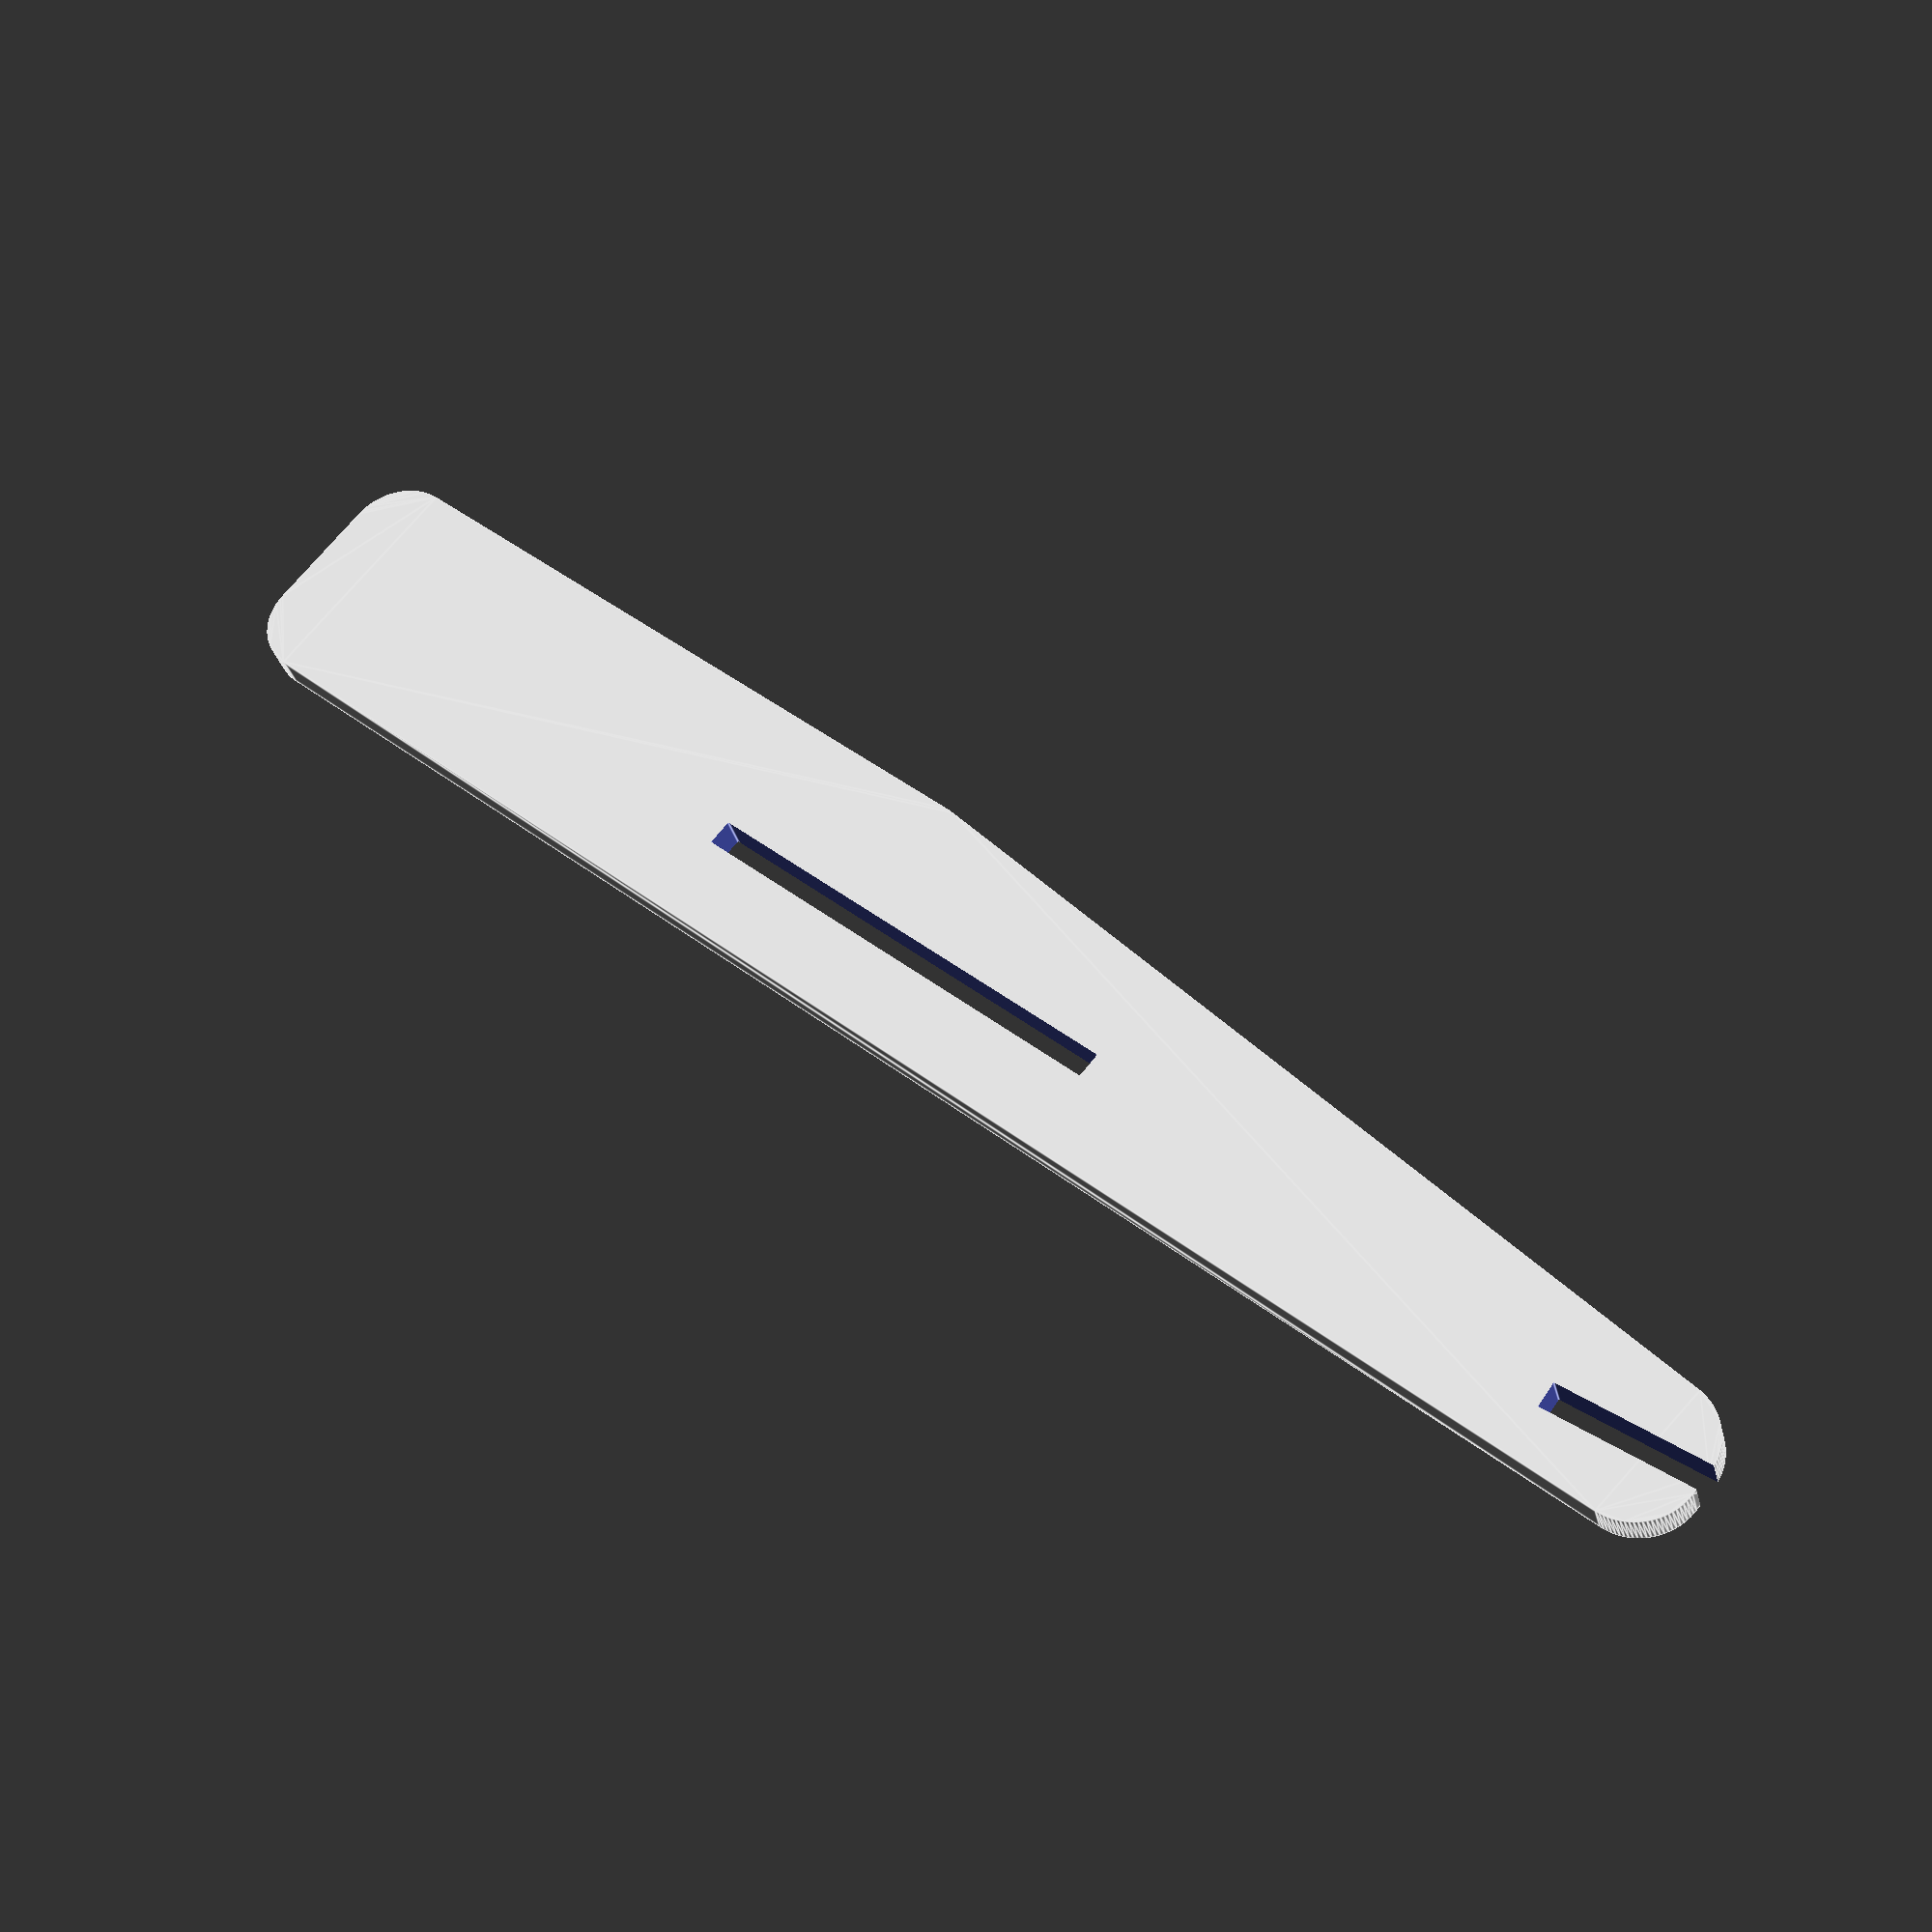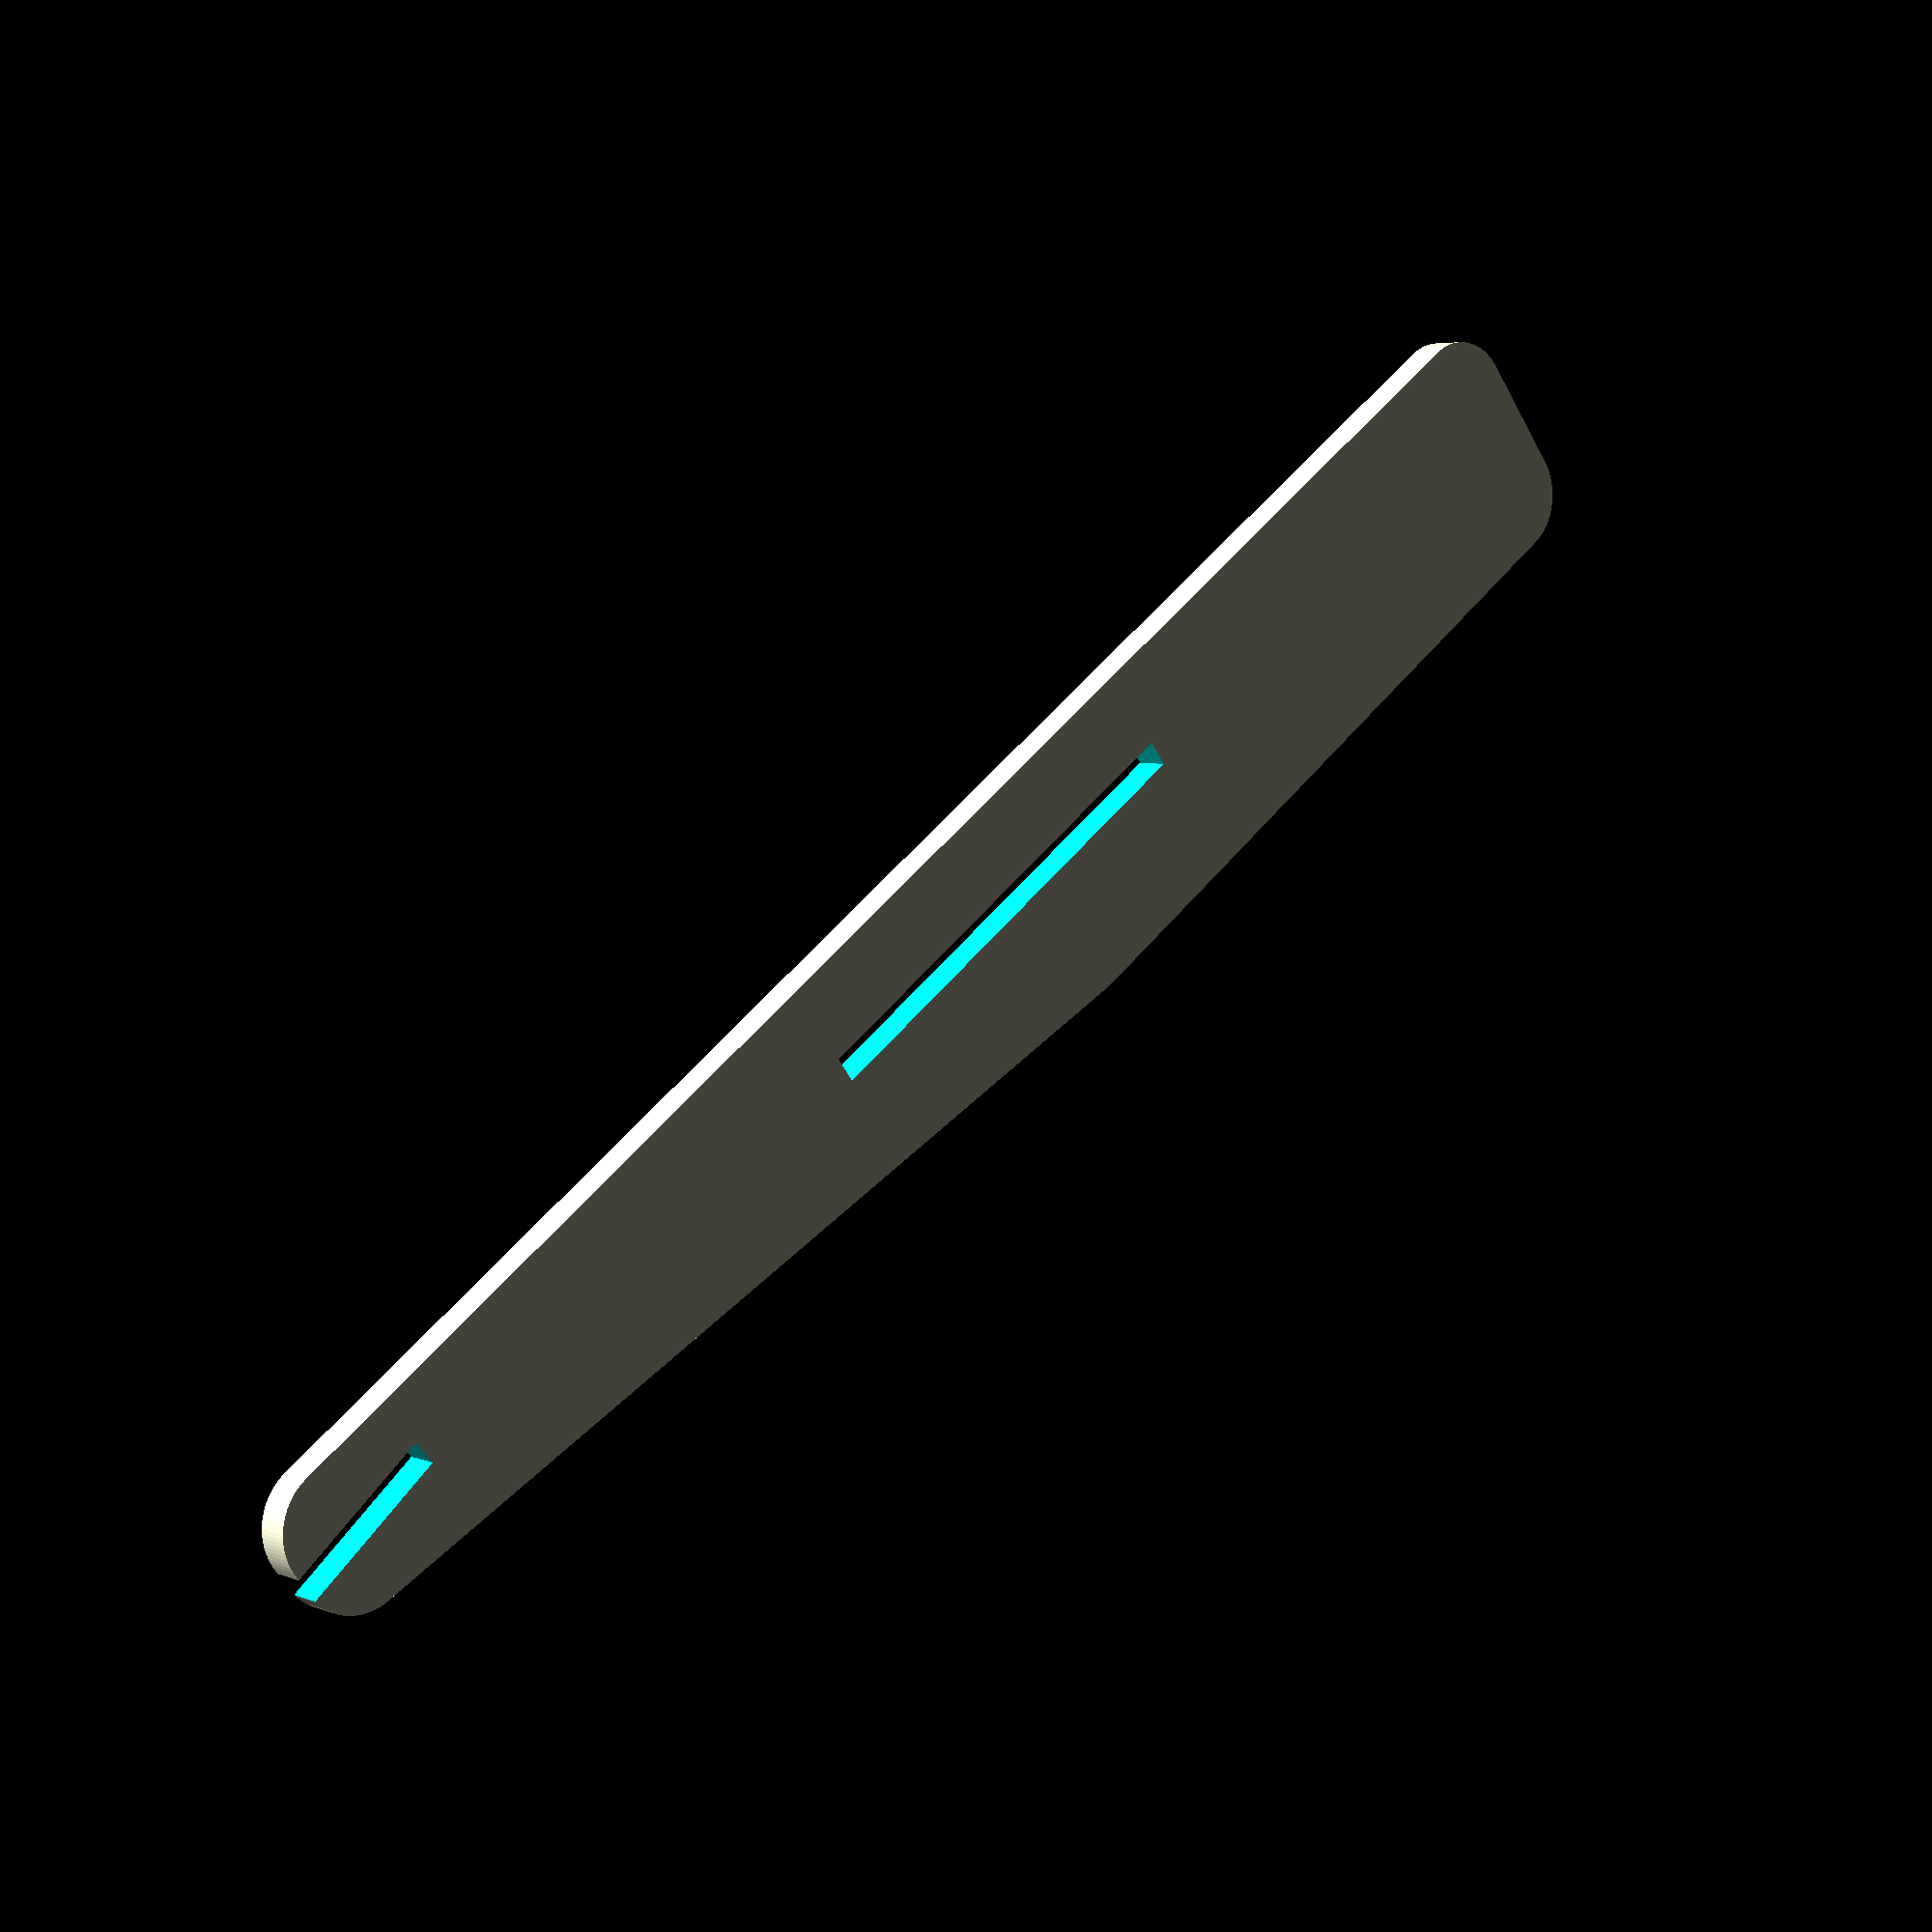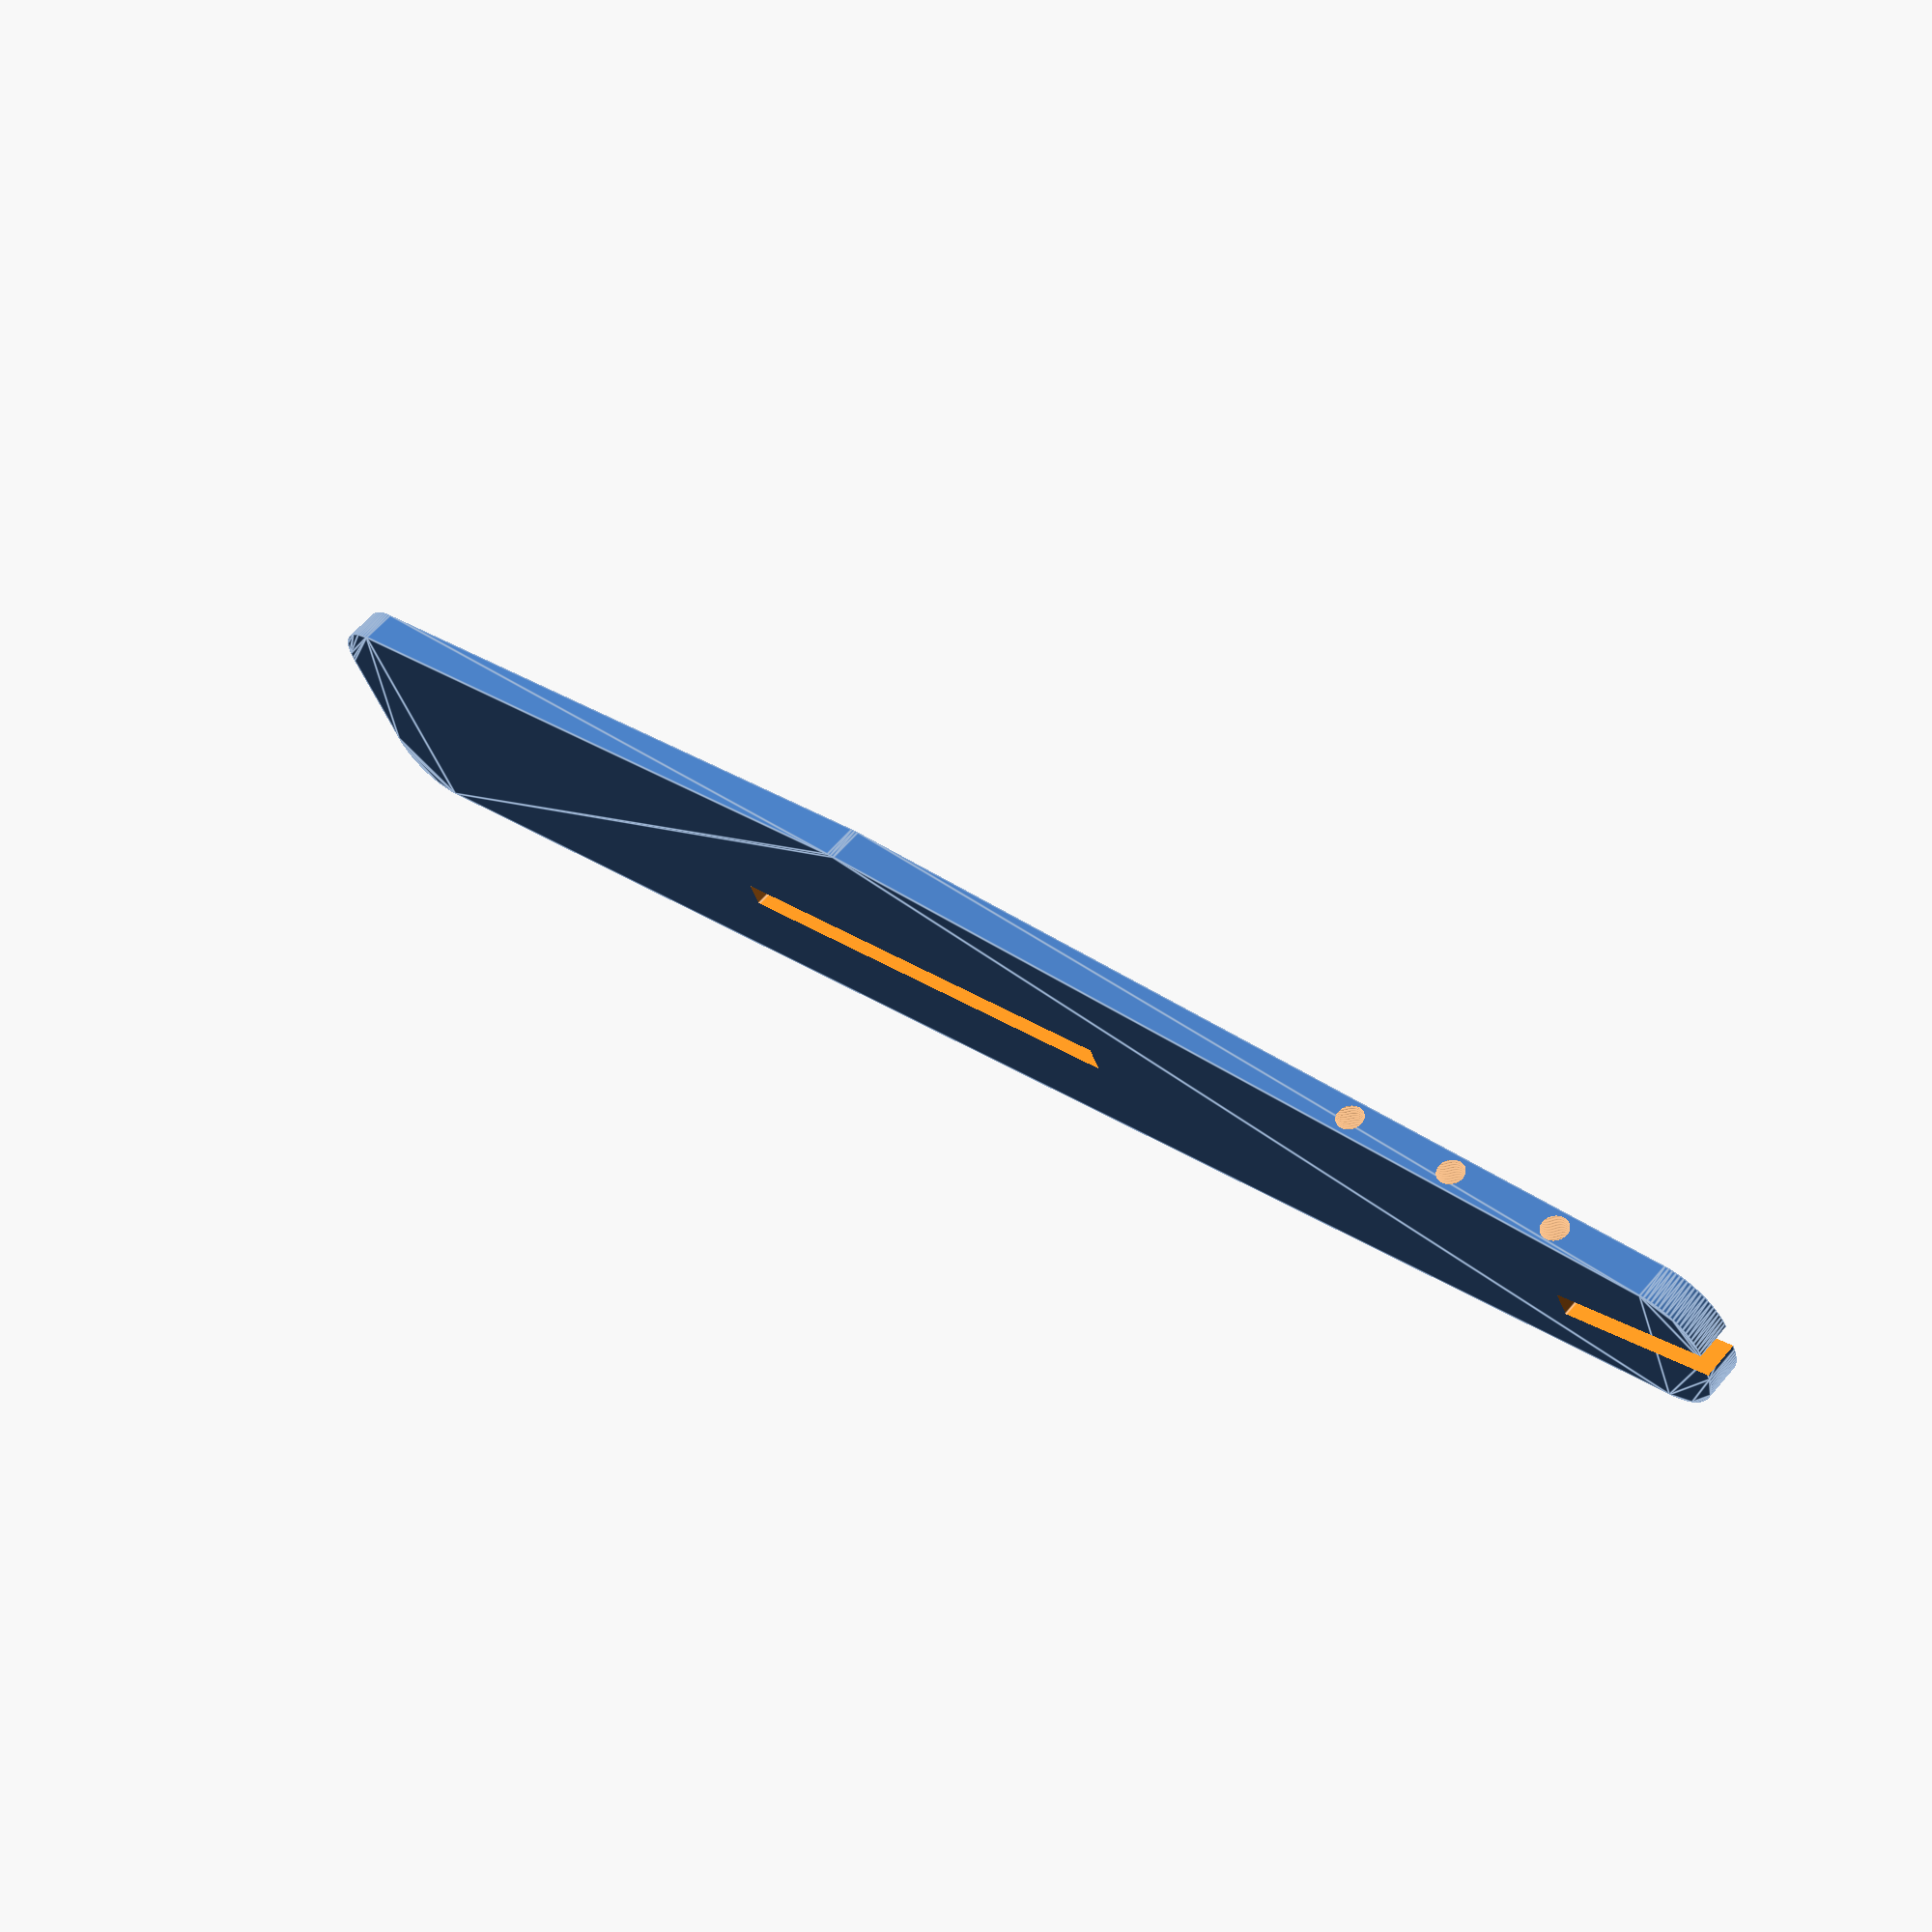
<openscad>
// Simple glider.

// Copyright (C) 2015 Embecosm Limited (www.embecosm.com)

// Contributor: Jeremy Bennett <jeremy.bennett@embecosm.com>

// This file is licensed under the Creative Commons Attribution-ShareAlike 3.0
// Unported License. To view a copy of this license, visit
// http://creativecommons.org/licenses/by-sa/3.0/ or send a letter to Creative
// Commons, PO Box 1866, Mountain View, CA 94042, USA.


// A very simple hand thrown glider for indoor use.

// This is the fuselage.  Print with very low fill density in something like
// HIPS for low weight.


// Useful constants
corner_r =   5;
max_x    = 150;
canopy_x =  85;
max_y    =  20;
min_y    =  12;
fuse_z   =   3;

// Smooth corners
$fn = 96;

// 2D outline, which we'll later extrude.
module fuse_2d () {
    hull () {
        translate (v = [corner_r, corner_r, 0])
            circle (r = corner_r);
        translate (v = [max_x - corner_r, corner_r, 0])
            circle (r = corner_r);
        translate (v = [max_x - corner_r, max_y - corner_r, 0])
            circle (r = corner_r);
        translate (v = [canopy_x, max_y - corner_r, 0])
            circle (r = corner_r);
        translate (v = [corner_r, min_y - corner_r, 0])
            circle (r = corner_r);
    }
}


// 3D fuselage block.  No cutouts yet.
module fuse_3d () {
    linear_extrude (height = fuse_z, slices = 1, convexity = 1)
        fuse_2d ();
}


// Cut out the necessary slots
module fuselage () {
    difference () {
        fuse_3d ();
        // Tailwing
        translate (v = [6.5, min_y / 2, 0])
            rotate (a = [0, 0, -5])
                cube (size = [14,2.2,50], center = true);
        // Main wing
        translate (v = [60 + 40 / 2, 8, 0])
            cube (size = [40, 2.2, 50], center = true);
        // Studs for rudder
        translate (v = [10 + 3, 10 / 2 + 12 - 5, fuse_z / 2])
            rotate (a = [90, 0, 0])
                cylinder (r = 1.1, h = 10, center = true);
        translate (v = [10 + 12.5, 10 / 2 + 12 - 5, fuse_z / 2])
            rotate (a = [90, 0, 0])
                cylinder (r = 1.1, h = 10, center = true);
        translate (v = [10 + 22, 10 / 2 + 12 - 5, fuse_z / 2])
            rotate (a = [90, 0, 0])
                cylinder (r = 1.1, h = 10, center = true);
    }
}

fuselage ();



</openscad>
<views>
elev=210.5 azim=139.8 roll=346.8 proj=p view=edges
elev=175.3 azim=36.8 roll=38.4 proj=p view=wireframe
elev=297.5 azim=24.6 roll=220.5 proj=p view=edges
</views>
